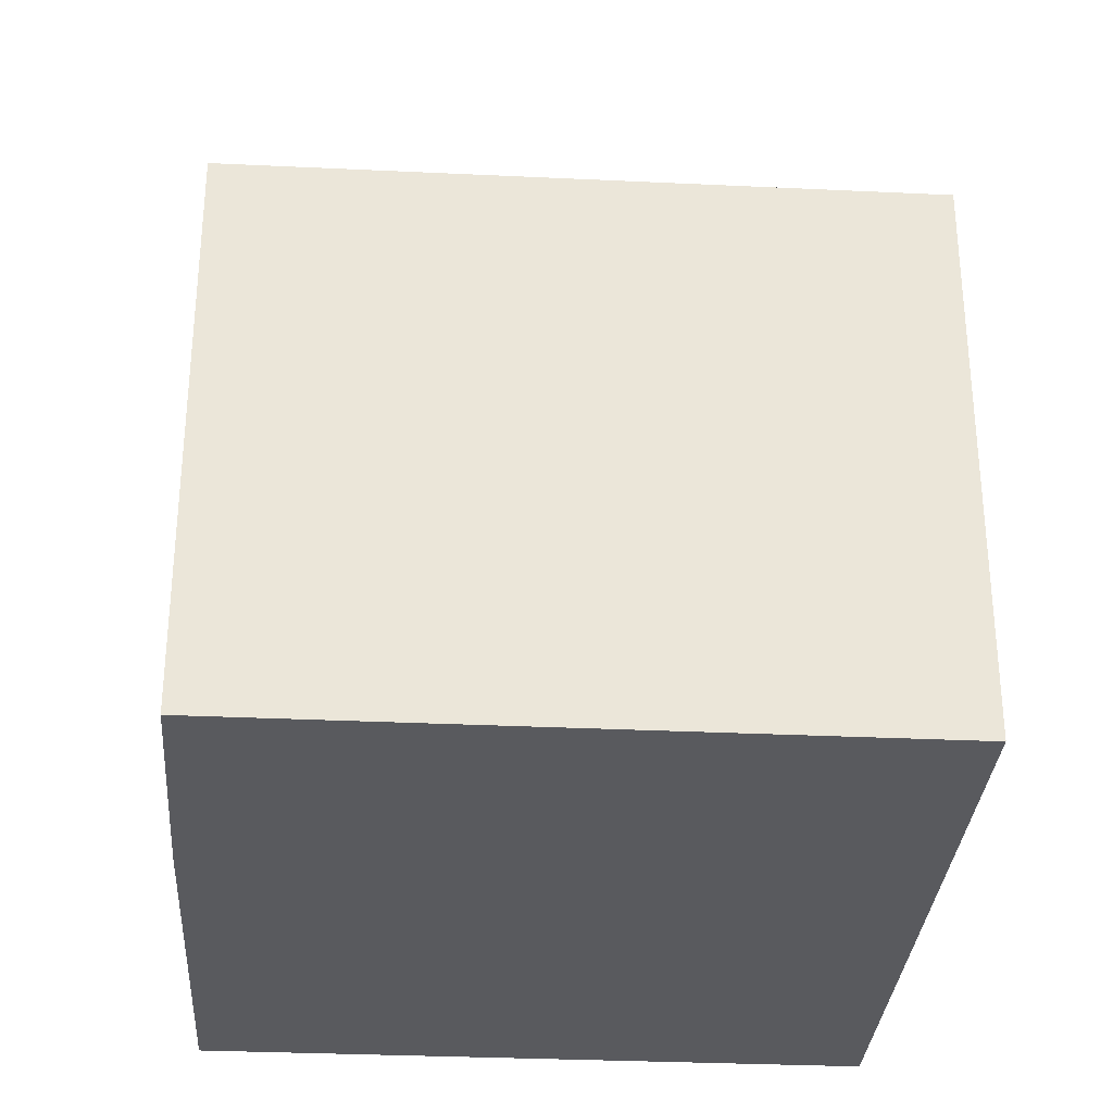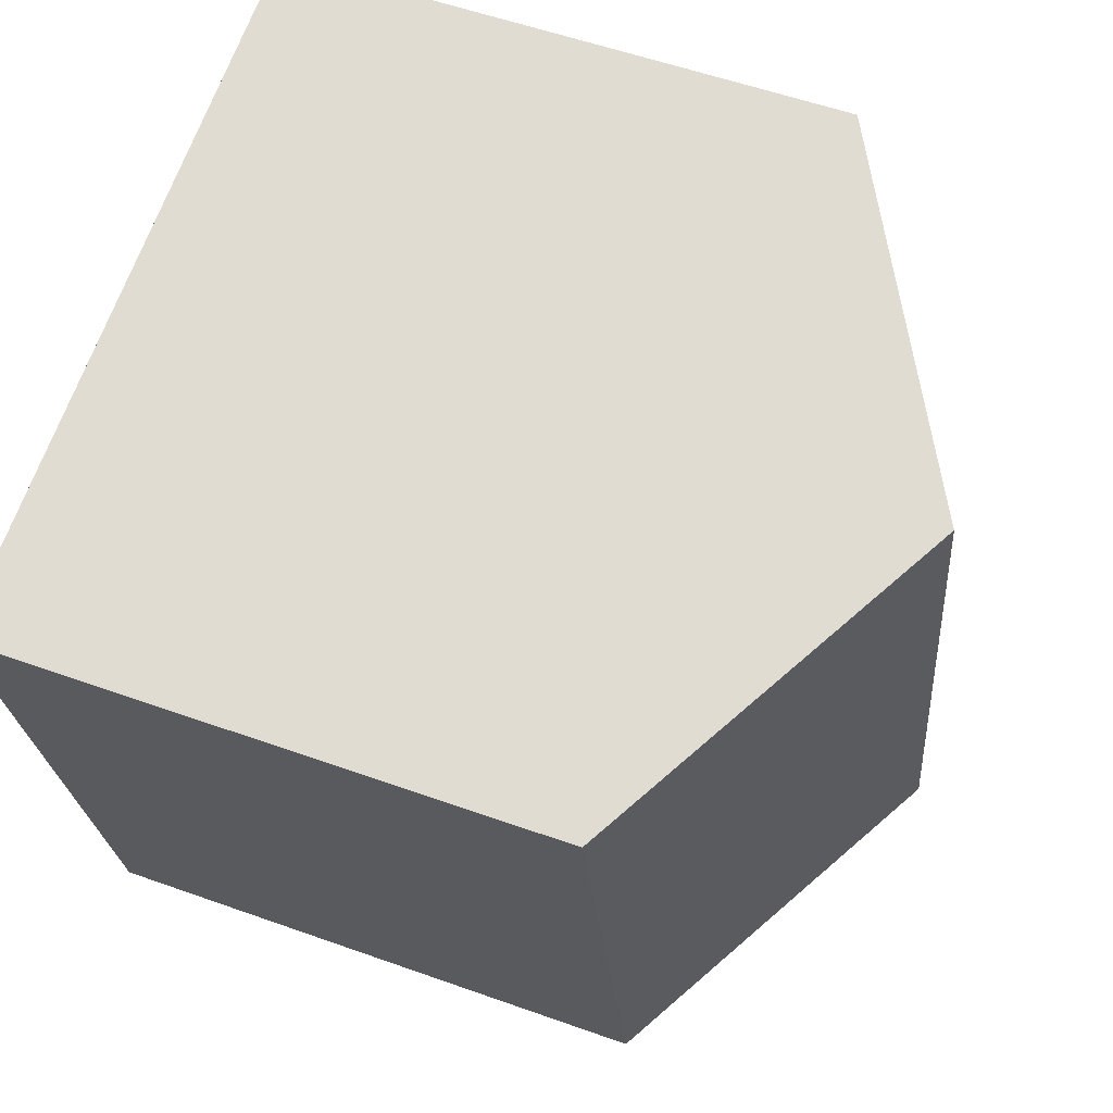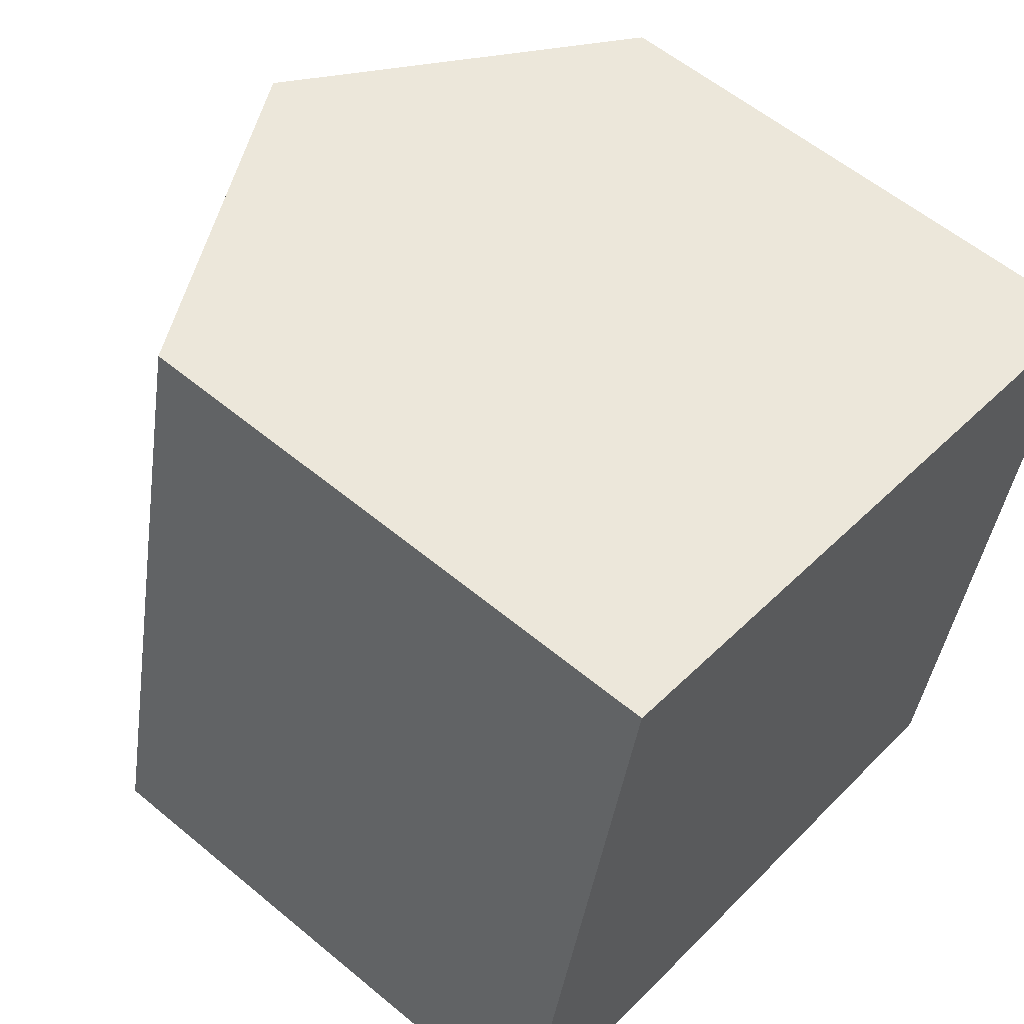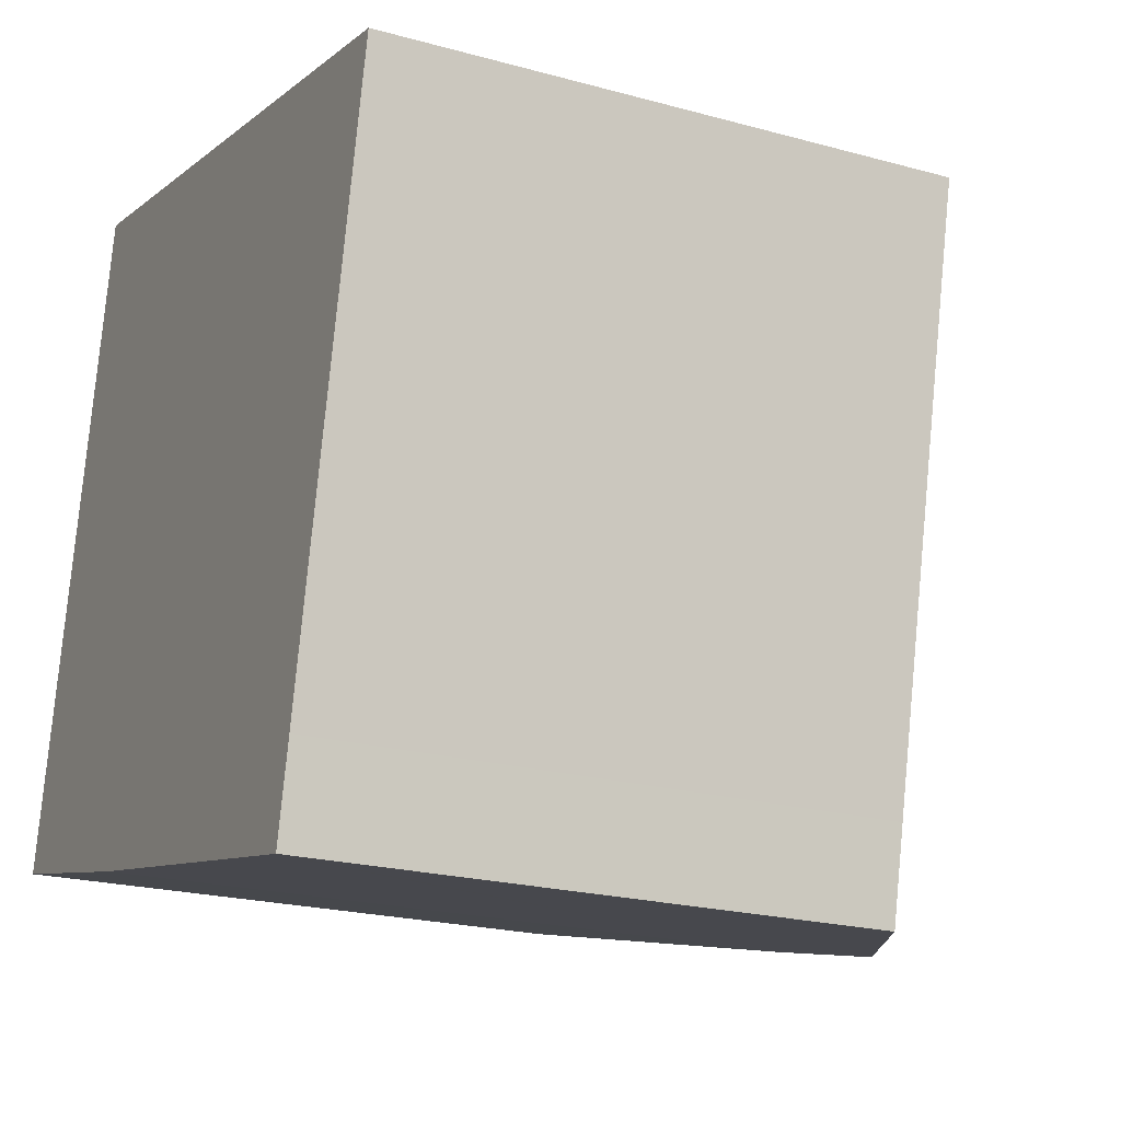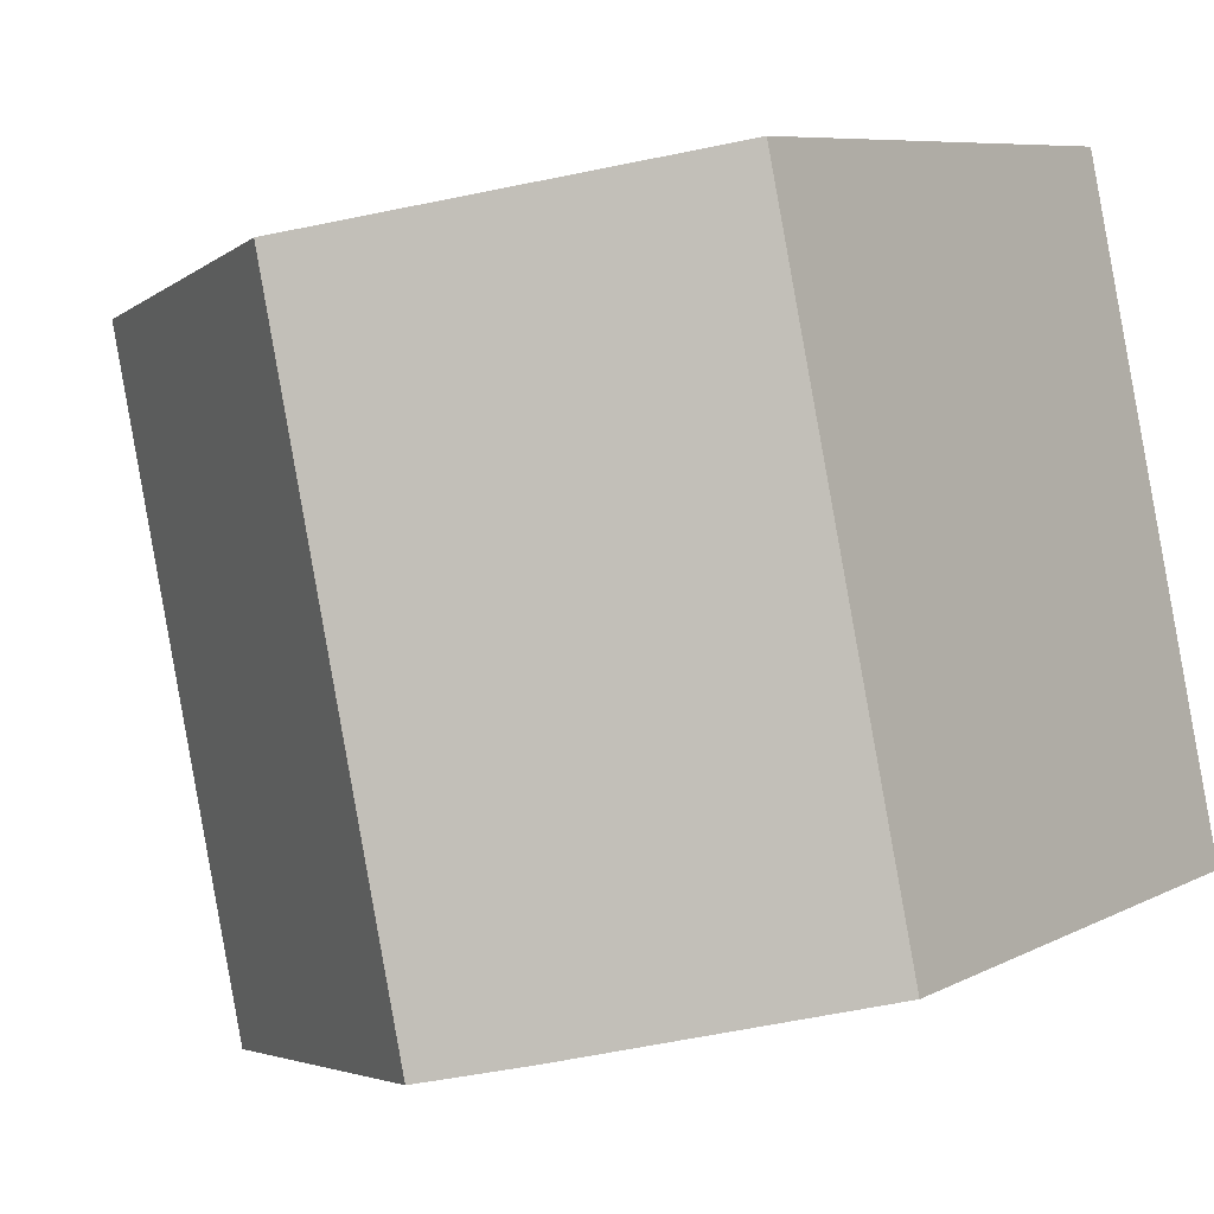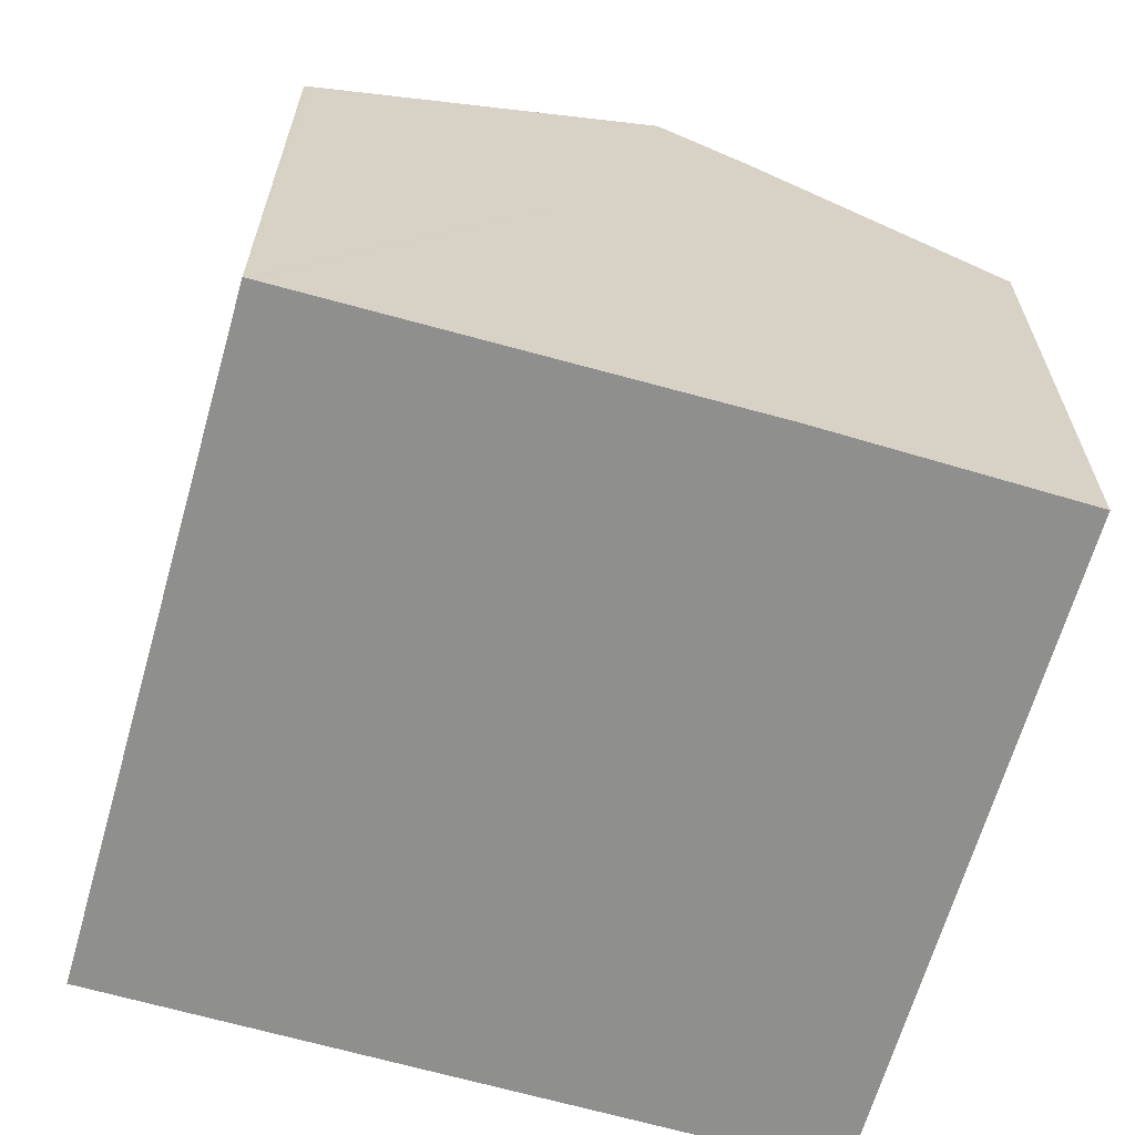
<metadata>
{"format":"obj","ext":"obj","renderer":"f3d","projection":"perspective","resolution":1024,"background":"white","views":[{"elev":-31.6,"azim":-81.5,"up":"+Y"},{"elev":55.2,"azim":110.7,"up":"+Z"},{"elev":57.7,"azim":-49.2,"up":"+Z"},{"elev":-21.5,"azim":63.9,"up":"+Z"},{"elev":7.6,"azim":-145.0,"up":"+Z"},{"elev":-65.2,"azim":176.4,"up":"+Y"}]}
</metadata>
<code>
v  10.34 8.442 -2.273
v  10.74 8.383 -0.928
v  10.45 8.382 -2.294
v  5.212 11.36 -1.186
v  12.59 8.387 7.531
v  7.374 11.36 8.697
v  2.157 8.385 9.863
v  3.851 10.59 -0.898
v  0 8.385 5.134e-16
v  10.45 1.405e-16 -2.294
v  10.34 1.392e-16 -2.273
v  5.212 7.262e-17 -1.186
v  3.851 5.499e-17 -0.898
v  0 0 0
v  2.157 -6.039e-16 9.863
v  12.59 -4.611e-16 7.531
v  7.374 -5.325e-16 8.697
v  10.74 5.682e-17 -0.928
g defaultobject
f 1 2 3
f 2 1 4
f 2 4 5
f 5 4 6
f 7 8 9
f 8 7 4
f 4 7 6
f 10 1 3
f 1 10 4
f 4 10 8
f 8 10 11
f 8 11 12
f 8 12 13
f 13 9 8
f 9 13 14
f 14 7 9
f 7 14 15
f 15 6 7
f 6 15 5
f 5 15 16
f 16 15 17
f 16 2 5
f 2 16 18
f 2 18 3
f 3 18 10
f 13 15 14
f 15 13 17
f 17 13 12
f 17 12 11
f 17 11 16
f 16 11 18
f 18 11 10

</code>
